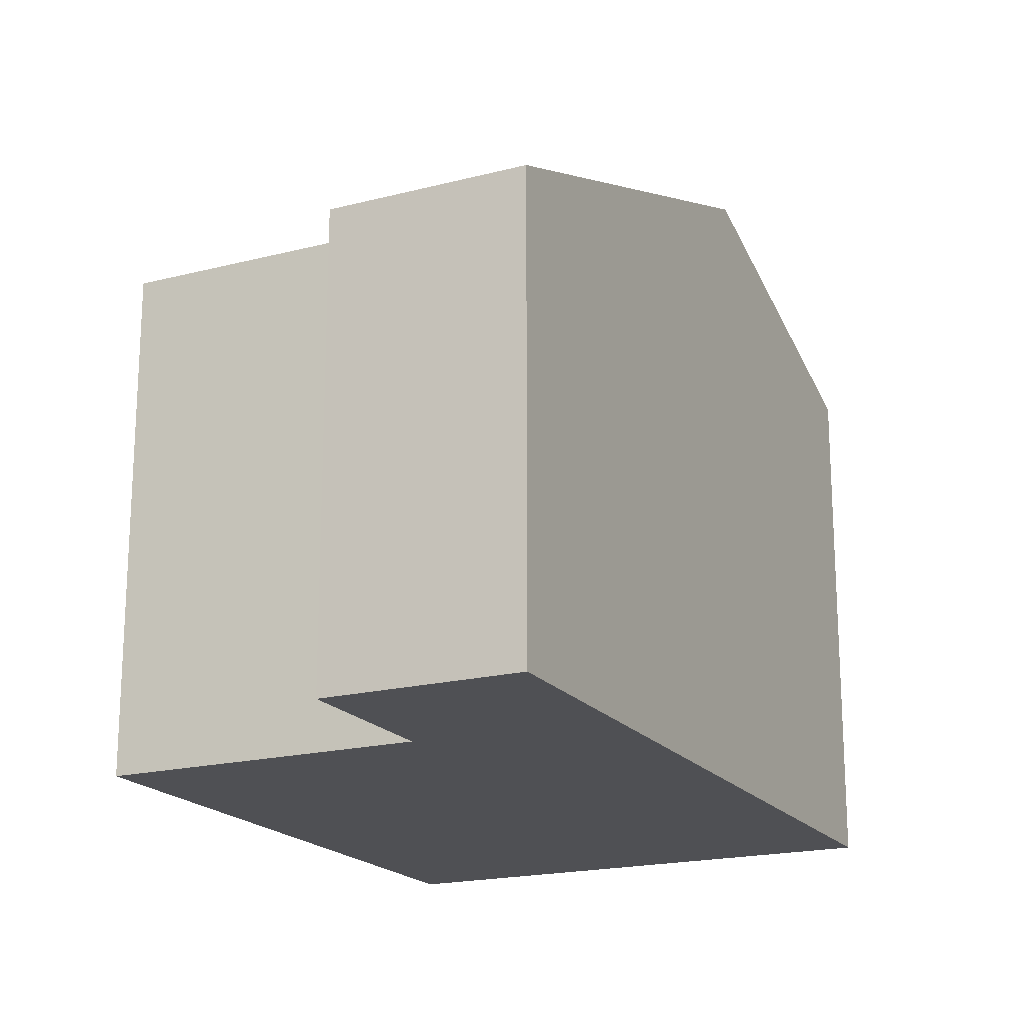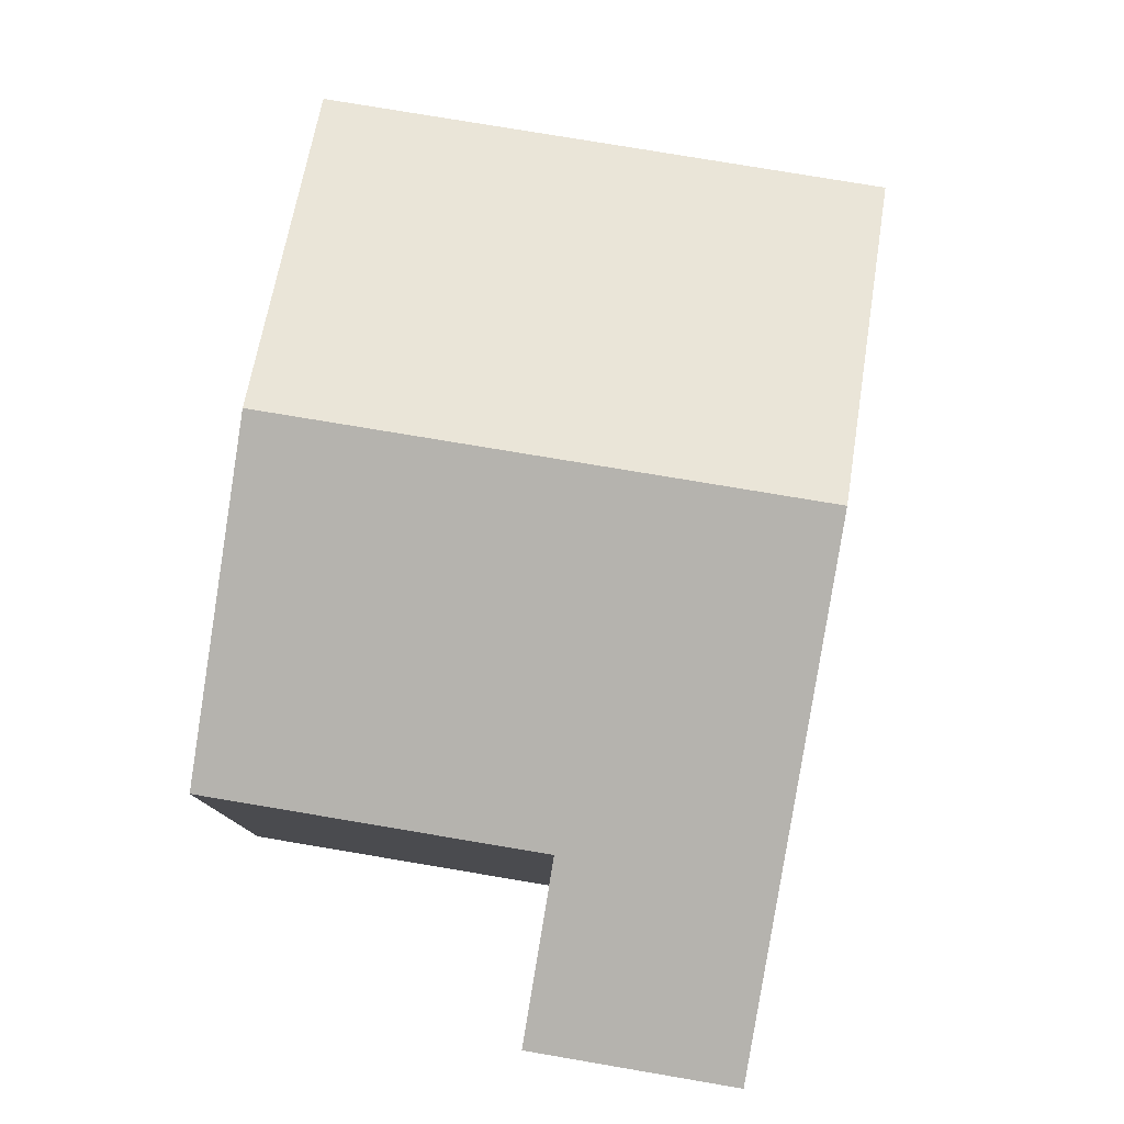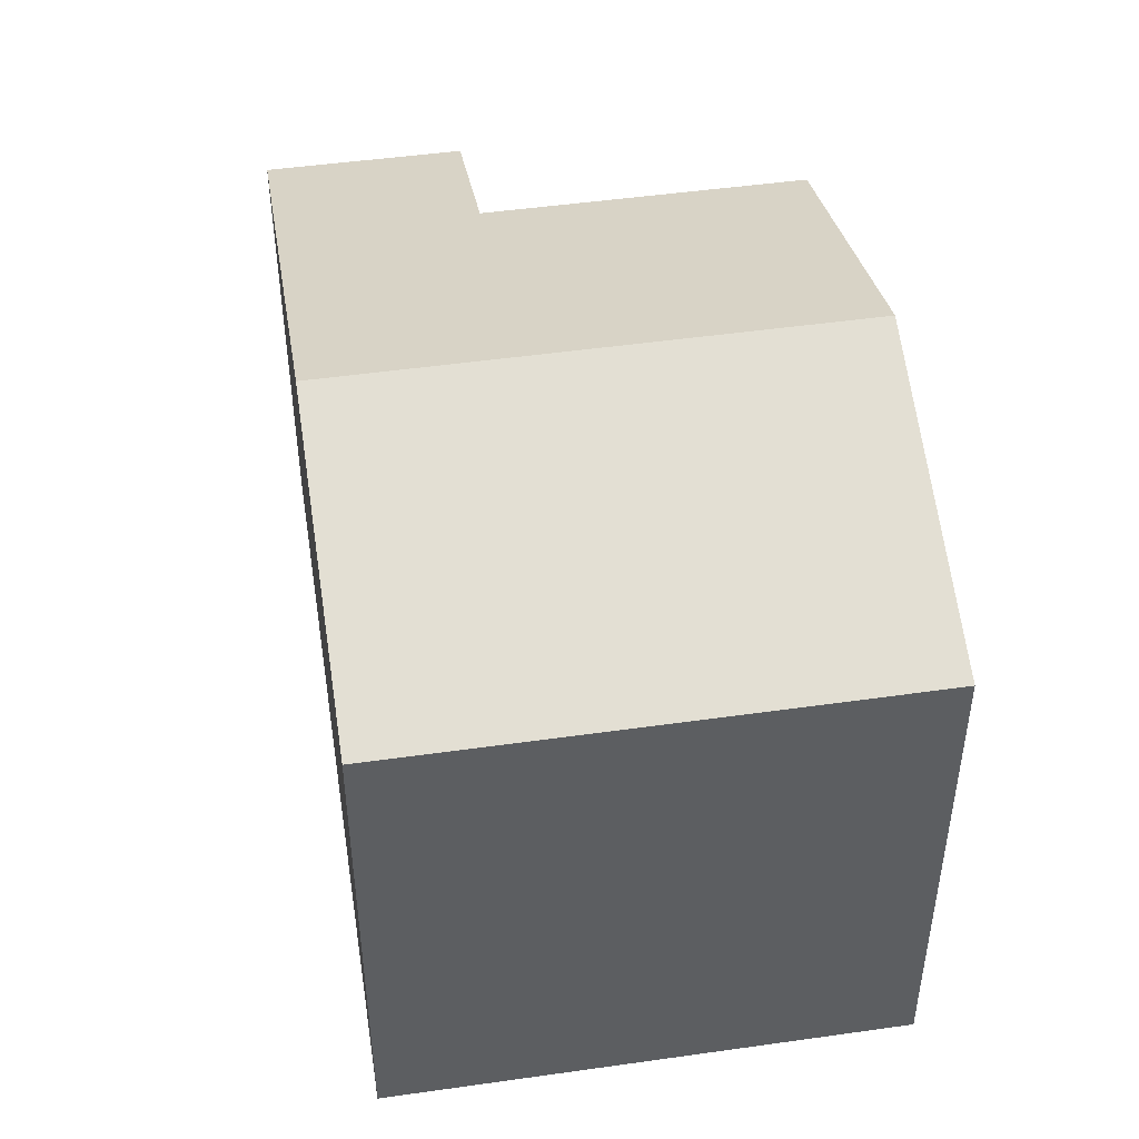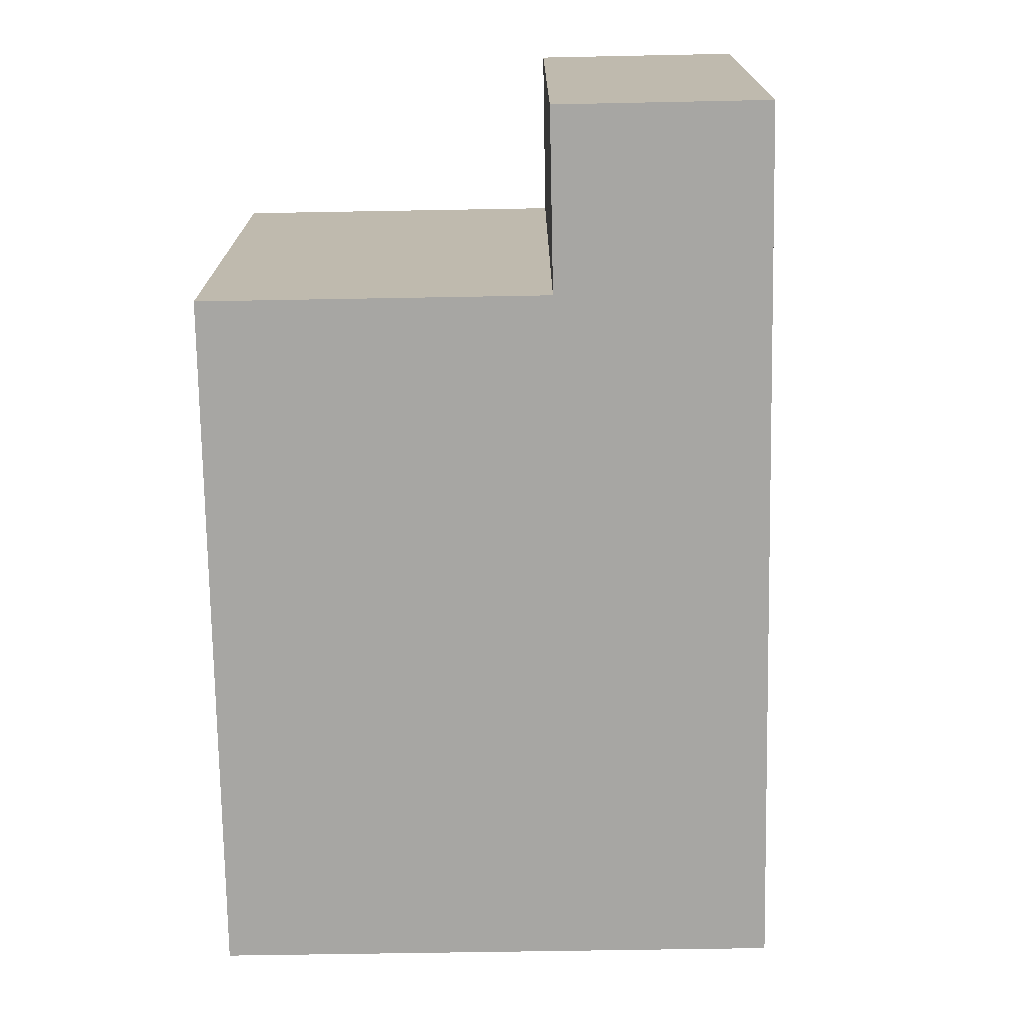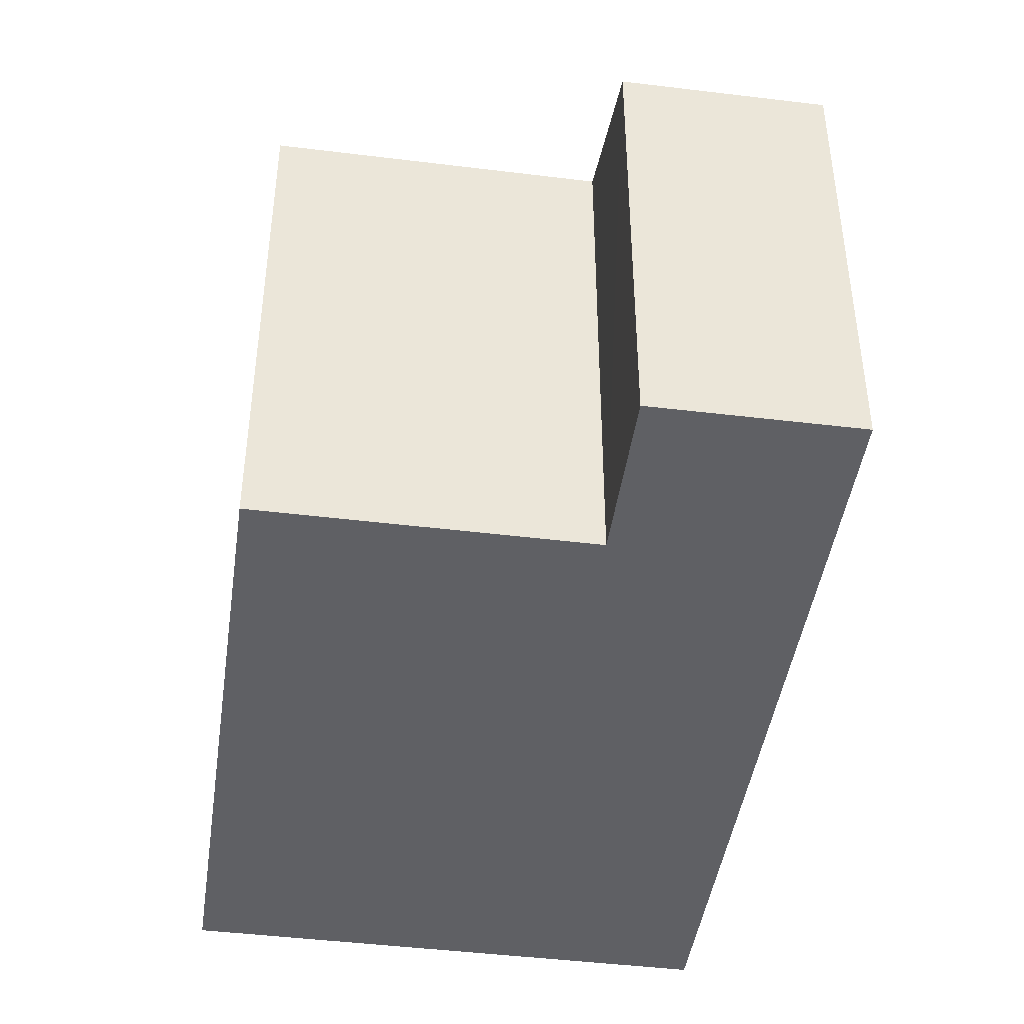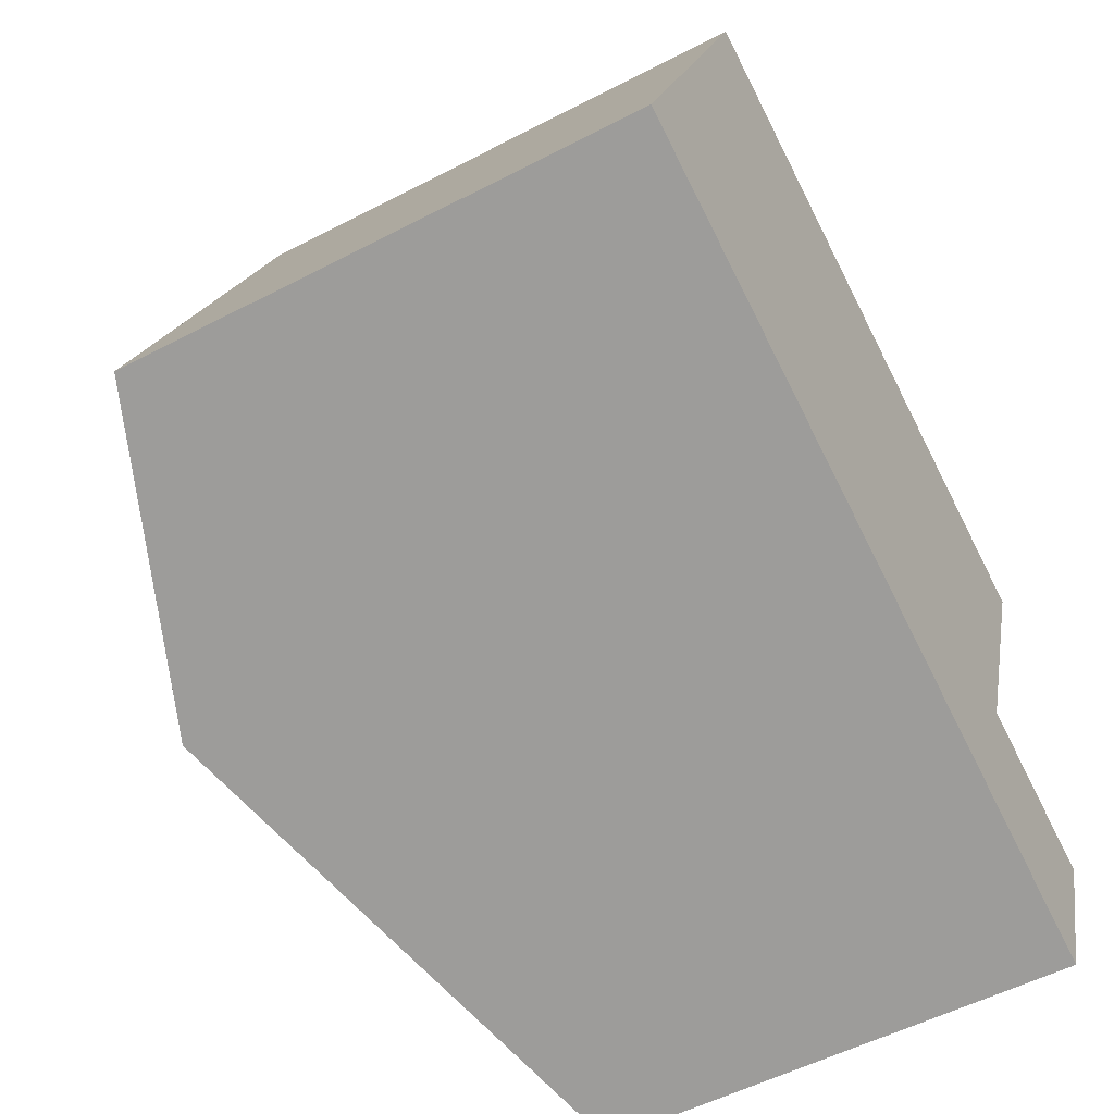
<metadata>
{"format":"obj","ext":"obj","renderer":"f3d","projection":"perspective","resolution":1024,"background":"white","views":[{"elev":-19.1,"azim":136.9,"up":"+Y"},{"elev":79.9,"azim":120.4,"up":"+Y"},{"elev":48.4,"azim":-78.0,"up":"+Y"},{"elev":-74.1,"azim":111.9,"up":"+Y"},{"elev":-44.3,"azim":102.7,"up":"+Y"},{"elev":-53.9,"azim":-61.0,"up":"+Z"}]}
</metadata>
<code>
v  3.901 5.065 2.959
v  4.916 4.105 -1.878
v  2.411 5.065 -0.921
v  5.39 4.14 -0.37
v  6.31 4.142 2.04
v  6.1 3.652 -2.33
v  5.481 4.105 -0.405
v  6.66 3.654 -0.85
v  1.49 4.141 3.88
v  0 4.141 2.536e-16
v  0 0 0
v  1.49 -2.376e-16 3.88
v  6.31 -1.249e-16 2.04
v  3.901 -1.812e-16 2.959
v  5.39 2.266e-17 -0.37
v  6.66 5.205e-17 -0.85
v  5.481 2.48e-17 -0.405
v  6.1 1.427e-16 -2.33
v  4.916 1.15e-16 -1.878
v  2.411 5.64e-17 -0.921
g defaultobject
f 1 2 3
f 2 1 4
f 4 1 5
f 4 6 2
f 6 4 7
f 6 7 8
f 9 3 10
f 3 9 1
f 11 9 10
f 9 11 12
f 12 1 9
f 1 12 5
f 5 12 13
f 13 12 14
f 15 7 4
f 7 15 8
f 8 15 16
f 16 15 17
f 13 4 5
f 4 13 15
f 16 6 8
f 6 16 18
f 18 2 6
f 2 18 3
f 3 18 10
f 10 18 19
f 10 19 20
f 10 20 11
f 16 19 18
f 19 16 20
f 20 16 17
f 20 17 15
f 20 15 13
f 20 13 11
f 11 13 14
f 11 14 12

</code>
